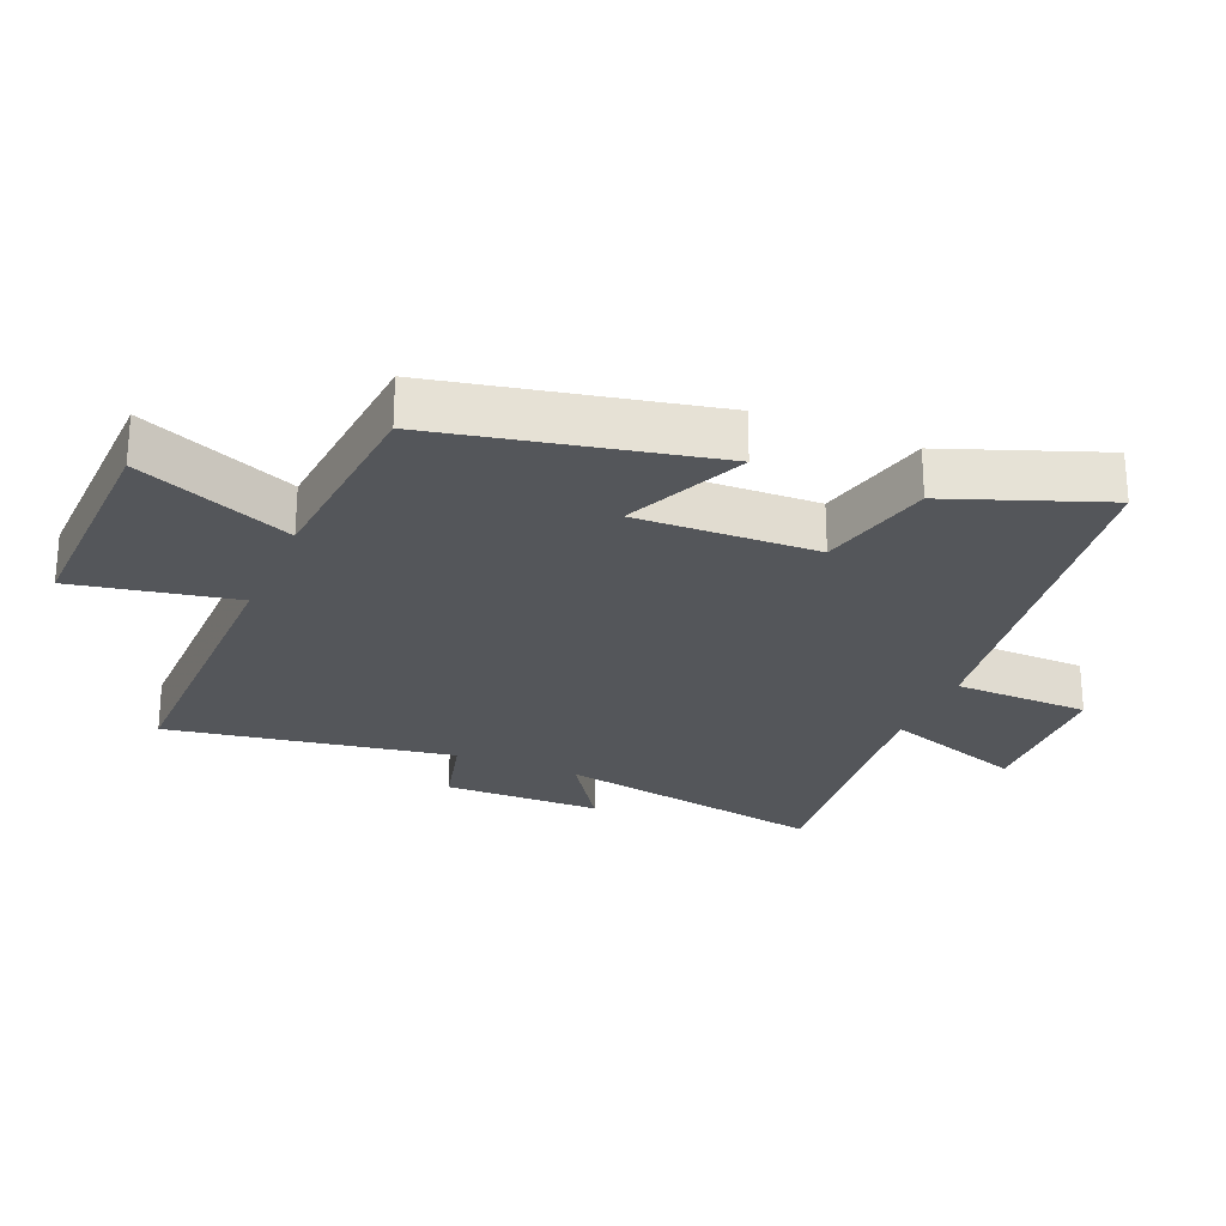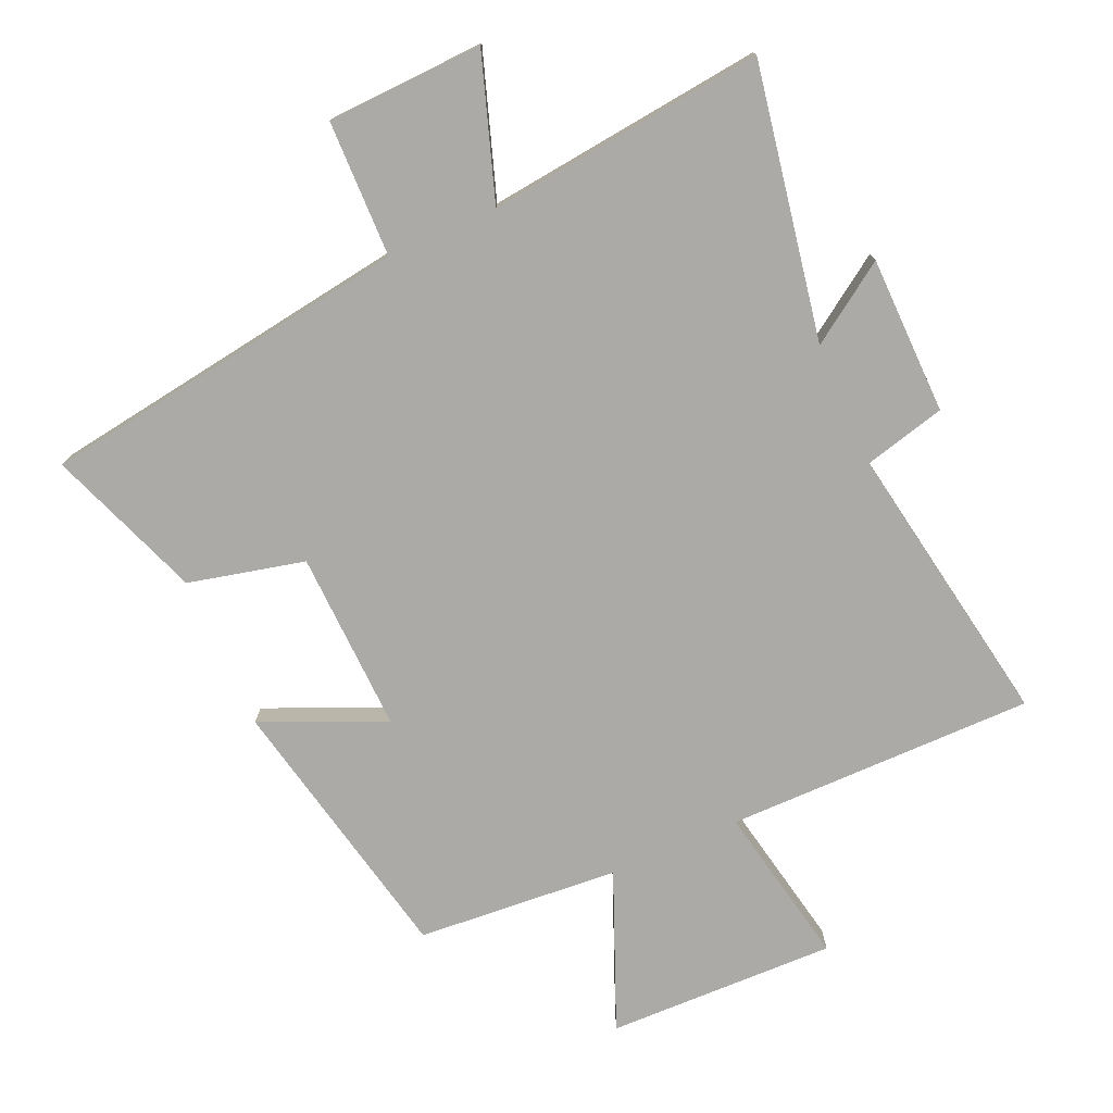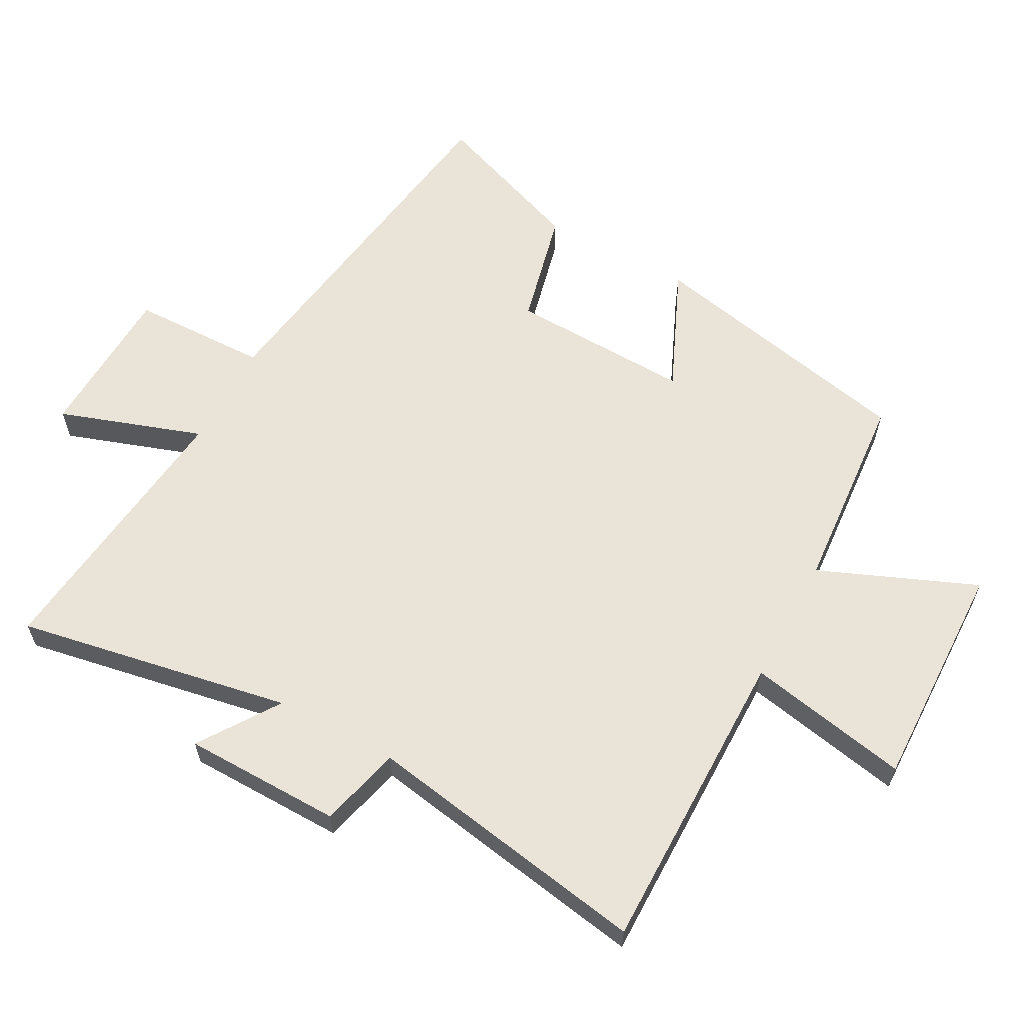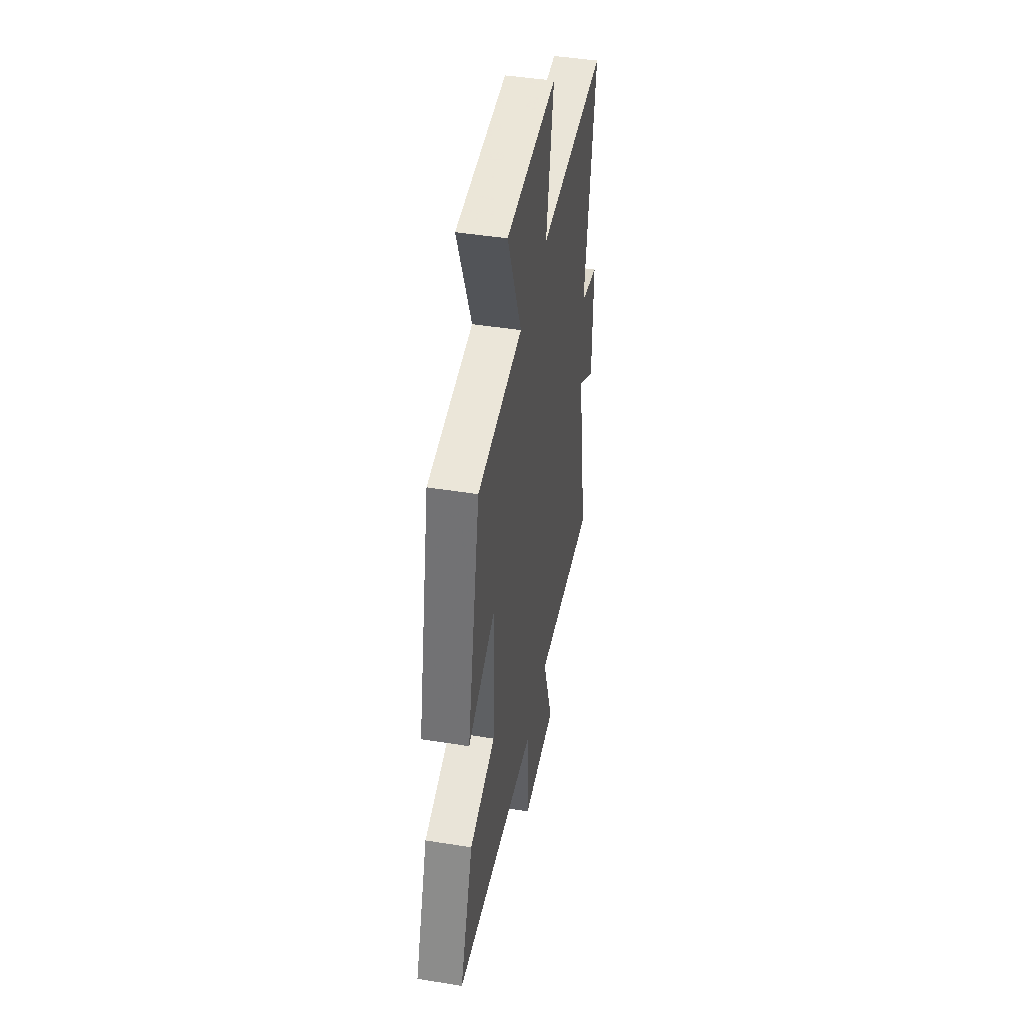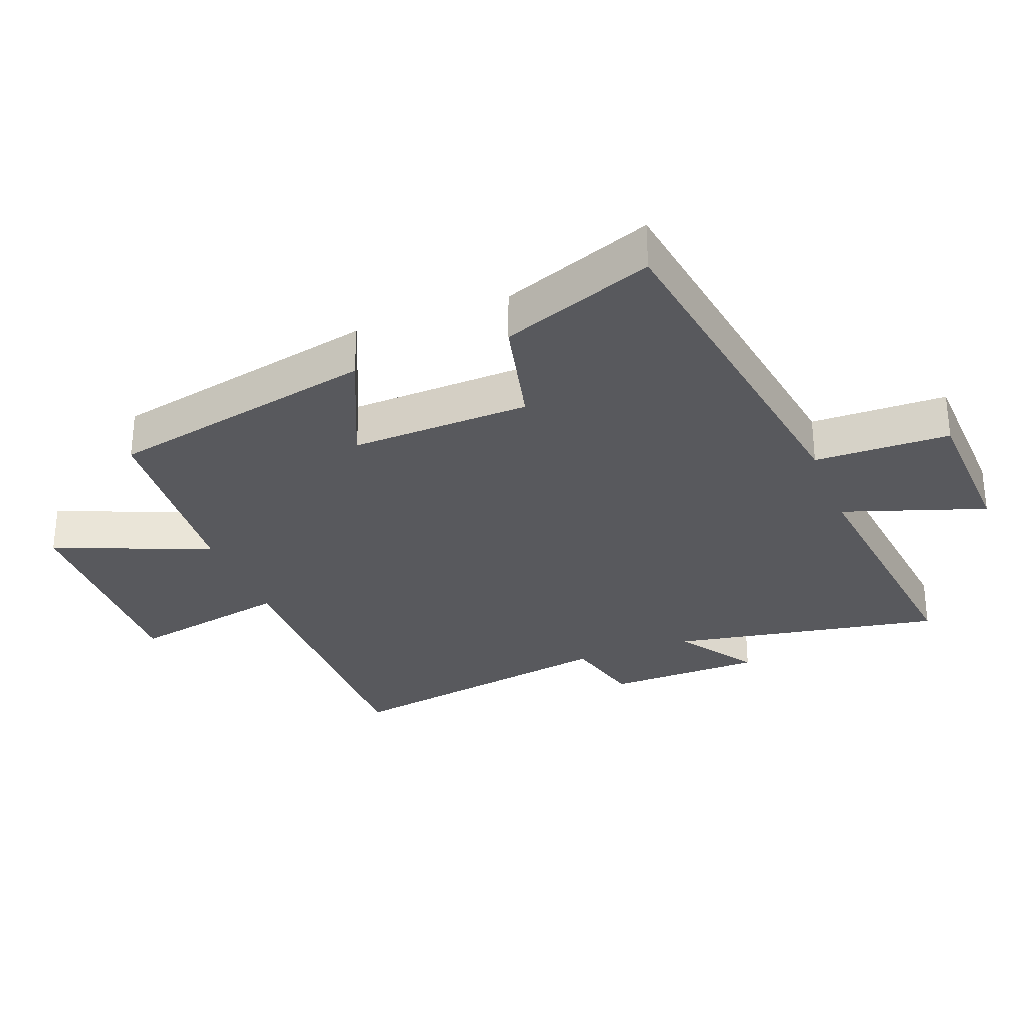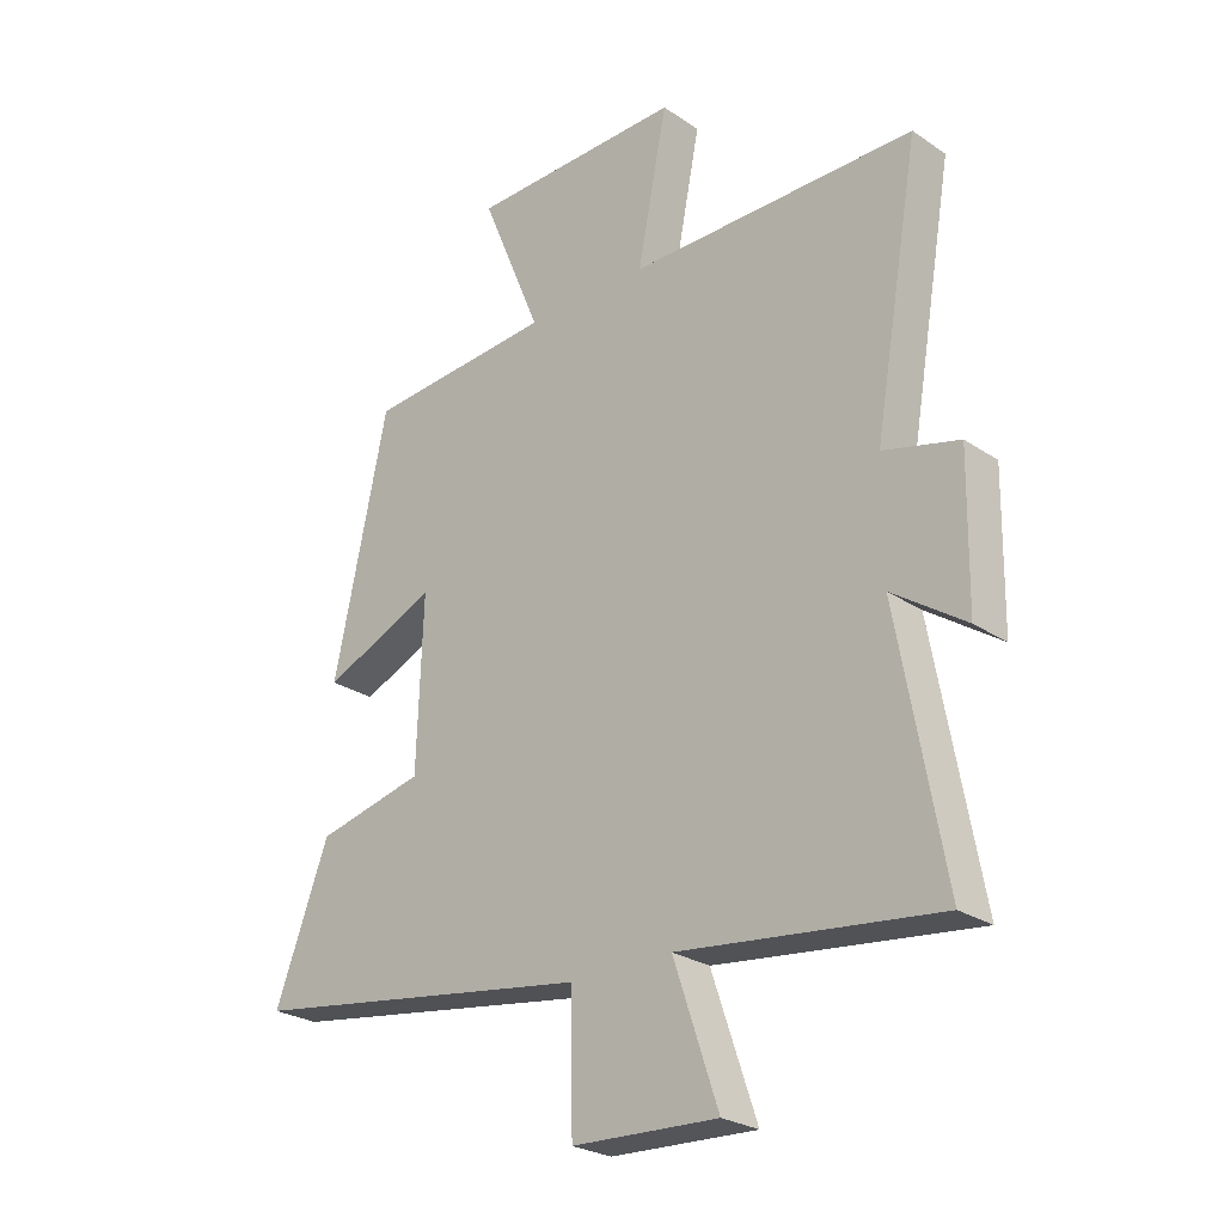
<metadata>
{"format":"obj","ext":"obj","renderer":"f3d","projection":"perspective","resolution":1024,"background":"white","views":[{"elev":-25.4,"azim":66.9,"up":"+Y"},{"elev":-75.9,"azim":-156.2,"up":"+Y"},{"elev":61.0,"azim":-61.7,"up":"+Y"},{"elev":45.0,"azim":100.6,"up":"+Z"},{"elev":-30.1,"azim":111.0,"up":"+Y"},{"elev":-25.7,"azim":-136.9,"up":"+Z"}]}
</metadata>
<code>
v 0.589 0.07 -0.415
v 0.02 0.07 -0.5
v 0.016 0.07 -0.709
v -0.224 0.07 -0.719
v -0.15 0.07 -0.5
v -0.576 0.07 -0.549
v -0.5 0.07 -0.129
v -0.621 0.07 -0.211
v -0.625 0.07 0.031
v -0.5 0.07 0.063
v -0.576 0.07 0.501
v -0.103 0.07 0.5
v -0.152 0.07 0.748
v 0.2 0.07 0.74
v 0.101 0.07 0.5
v 0.411 0.07 0.476
v 0.5 0.07 0.059
v 0.312 0.07 0.141
v 0.322 0.07 -0.137
v 0.5 0.07 -0.179
v 0.589 0 -0.415
v 0.02 0 -0.5
v 0.016 0 -0.709
v -0.224 0 -0.719
v -0.15 0 -0.5
v -0.576 0 -0.549
v -0.5 0 -0.129
v -0.621 0 -0.211
v -0.625 0 0.031
v -0.5 0 0.063
v -0.576 0 0.501
v -0.103 0 0.5
v -0.152 0 0.748
v 0.2 0 0.74
v 0.101 0 0.5
v 0.411 0 0.476
v 0.5 0 0.059
v 0.312 0 0.141
v 0.322 0 -0.137
v 0.5 0 -0.179
f 19 20 1 2
f 18 19 2
f 15 16 17 18
f 15 18 2
f 12 13 14 15
f 12 15 2
f 12 2 3
f 11 12 3
f 10 11 3
f 7 8 9 10
f 5 6 7
f 5 7 10
f 3 4 5
f 3 5 10
f 22 21 40 39
f 22 39 38
f 38 37 36 35
f 22 38 35
f 35 34 33 32
f 22 35 32
f 23 22 32
f 23 32 31
f 23 31 30
f 30 29 28 27
f 27 26 25
f 30 27 25
f 25 24 23
f 30 25 23
f 1 21 22 2
f 2 22 23 3
f 3 23 24 4
f 4 24 25 5
f 5 25 26 6
f 6 26 27 7
f 7 27 28 8
f 8 28 29 9
f 9 29 30 10
f 10 30 31 11
f 11 31 32 12
f 12 32 33 13
f 13 33 34 14
f 14 34 35 15
f 15 35 36 16
f 16 36 37 17
f 17 37 38 18
f 18 38 39 19
f 19 39 40 20
f 20 40 21 1

</code>
